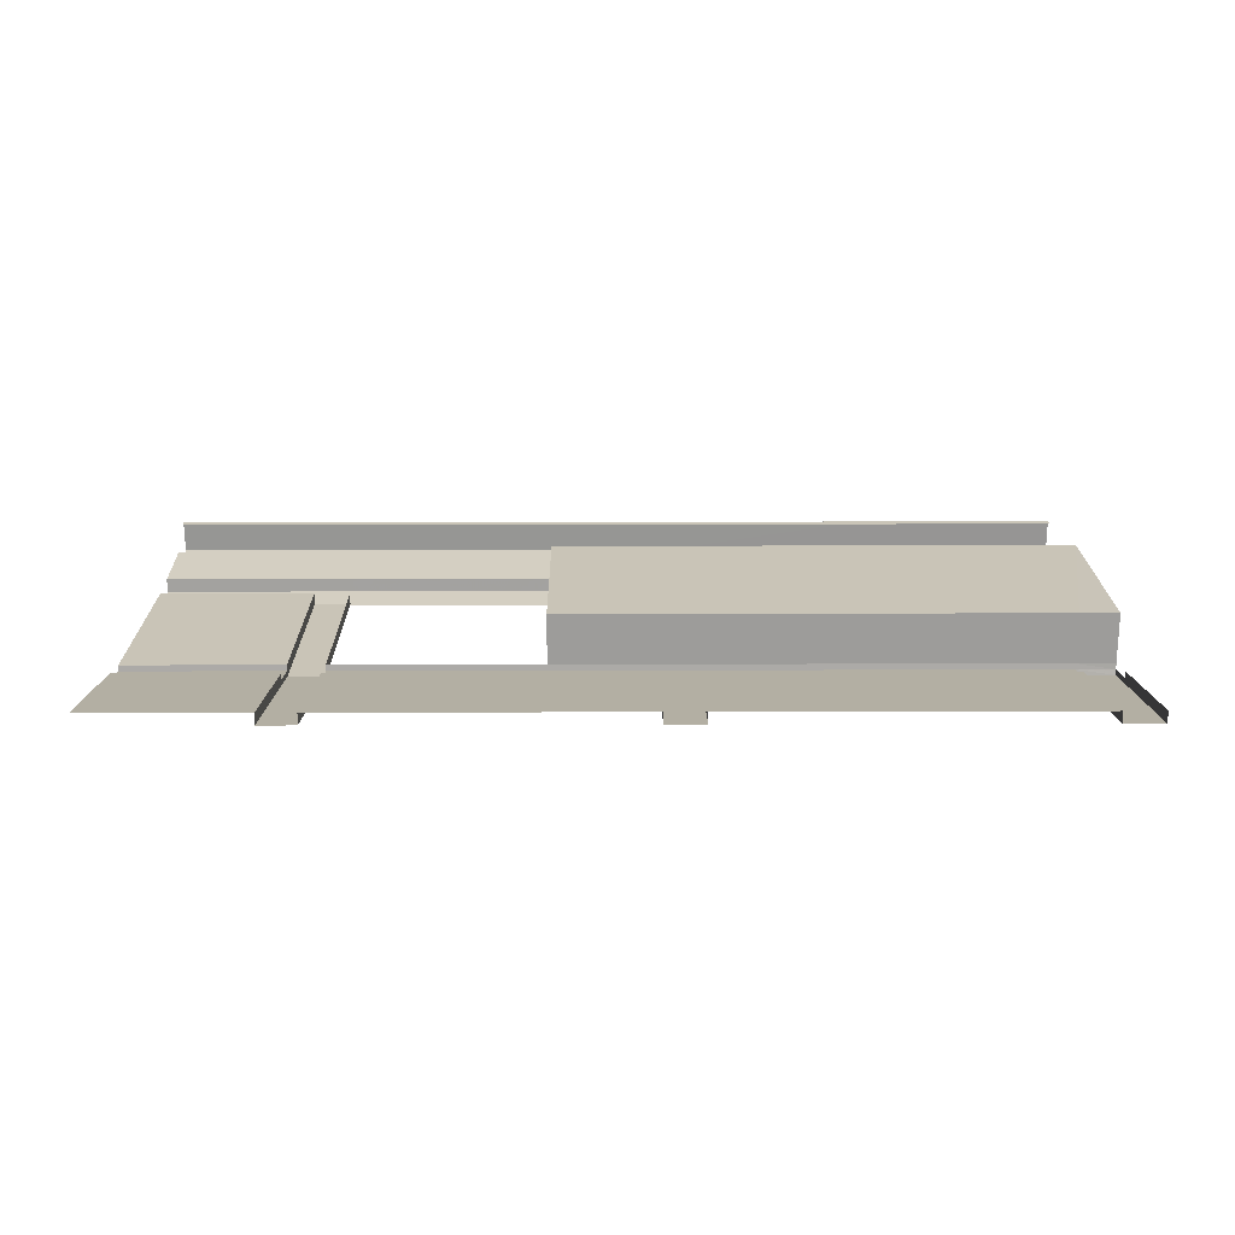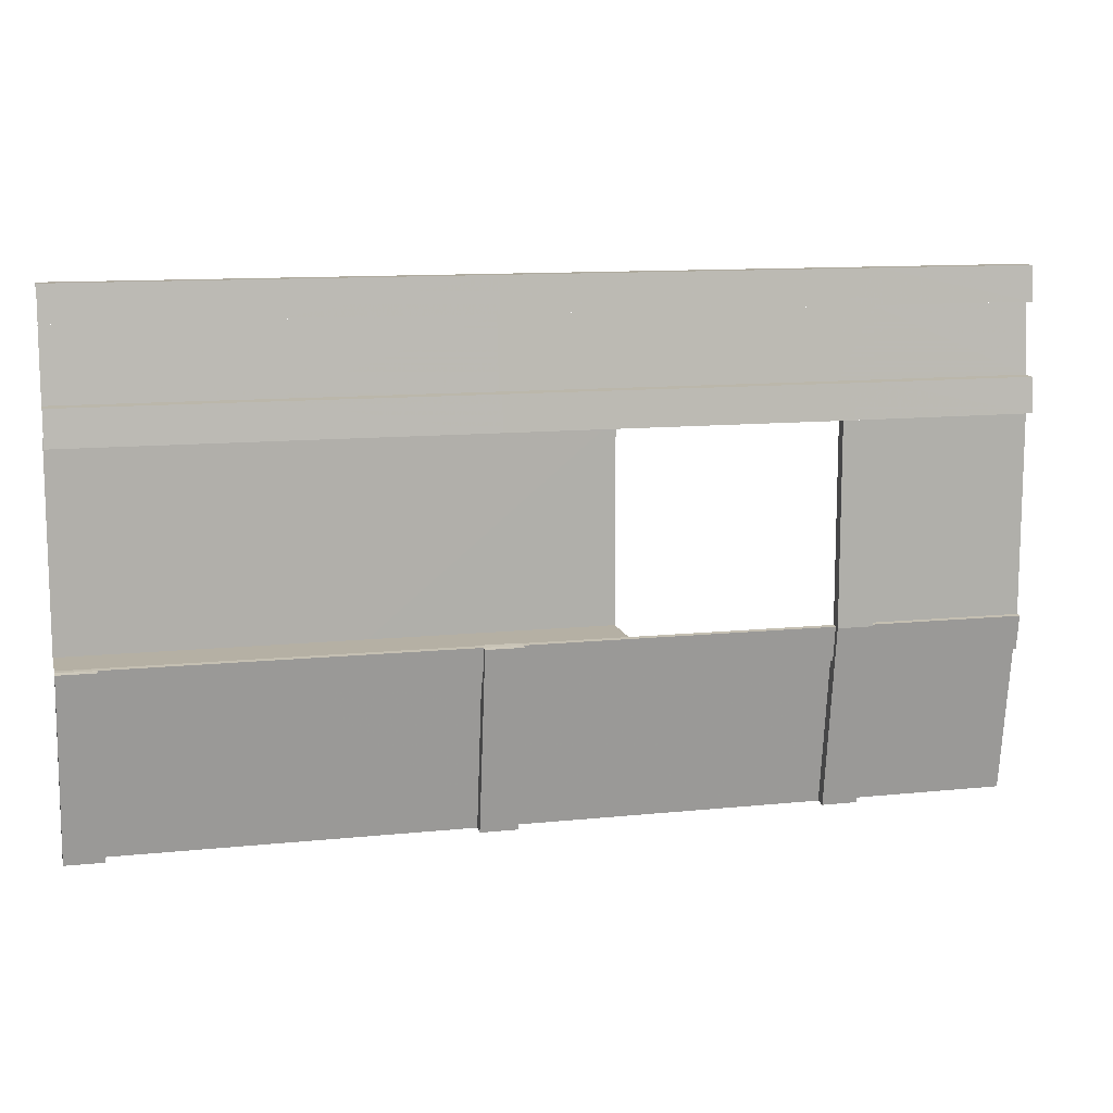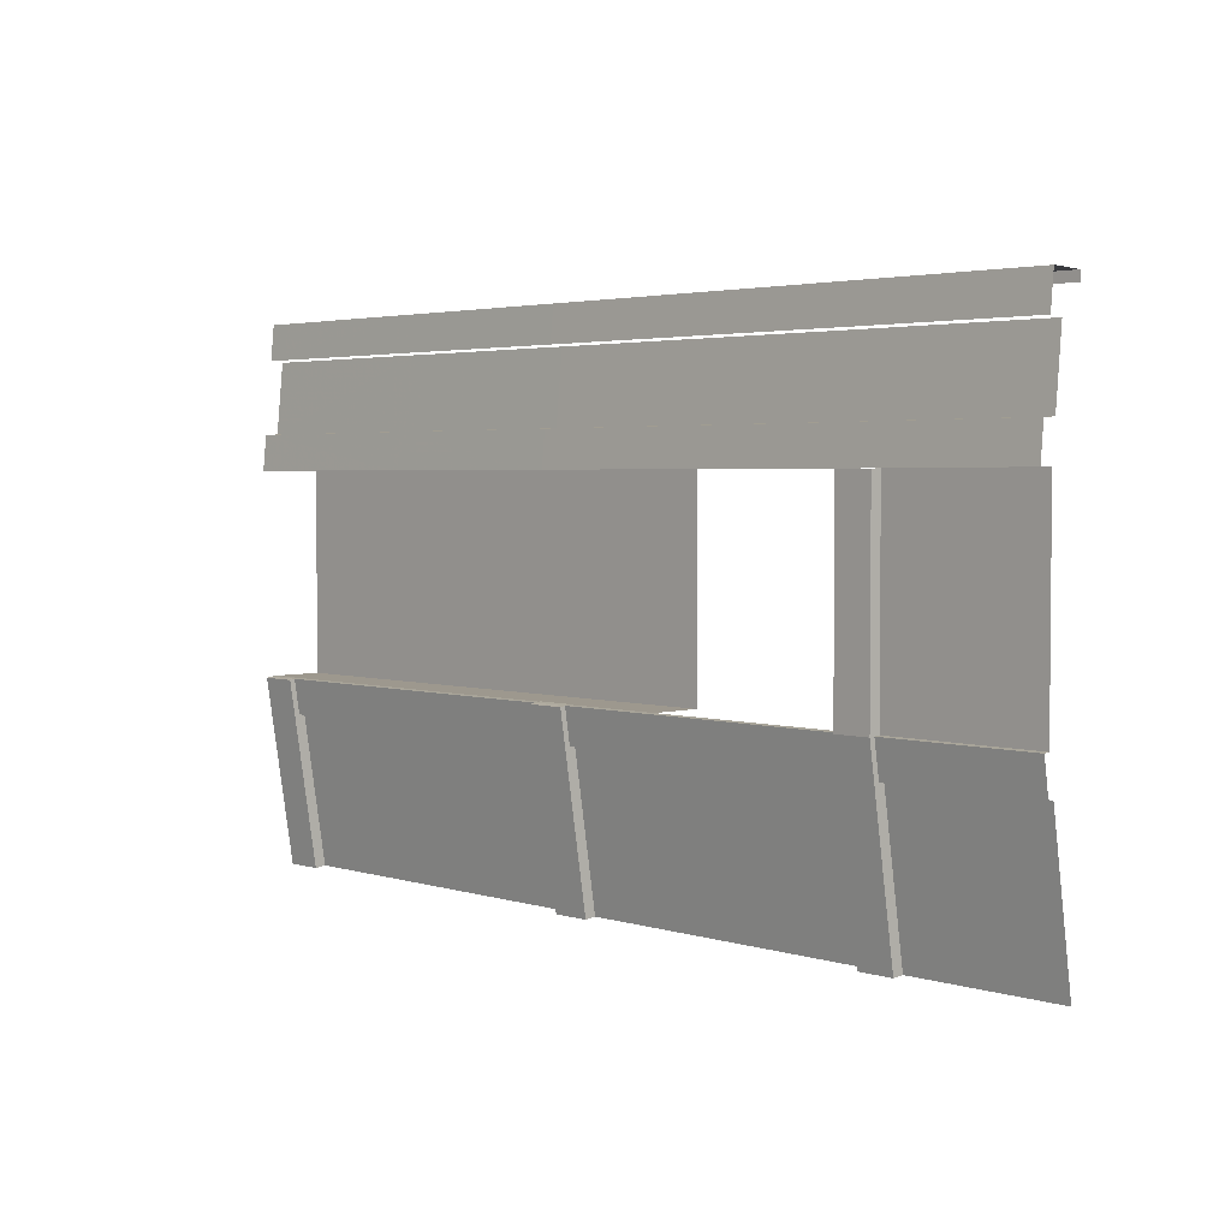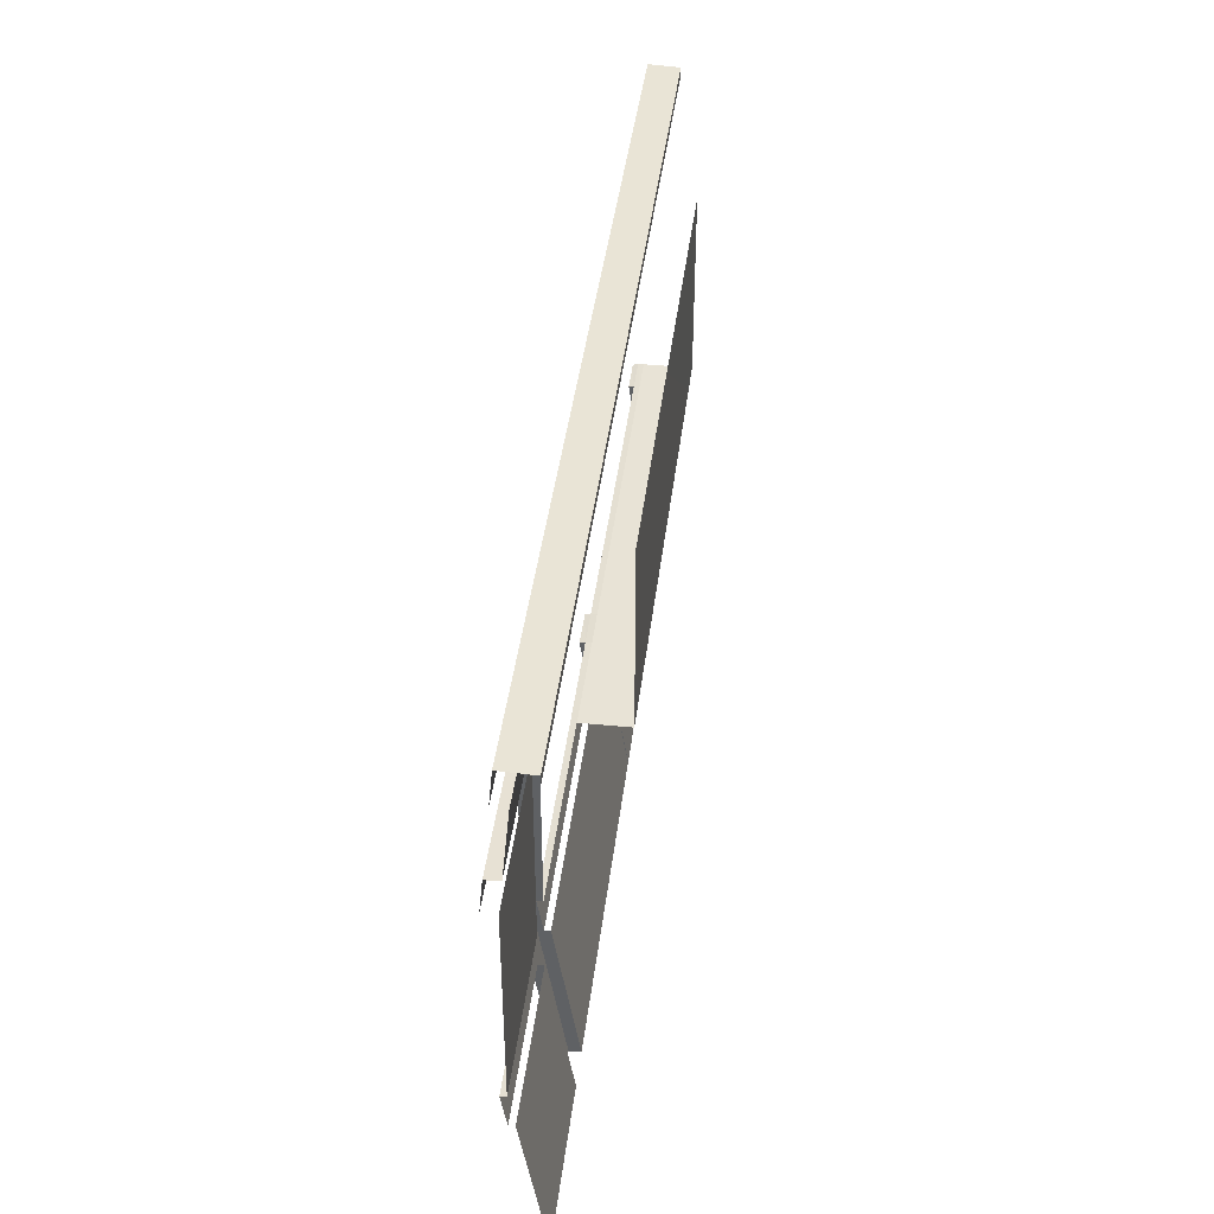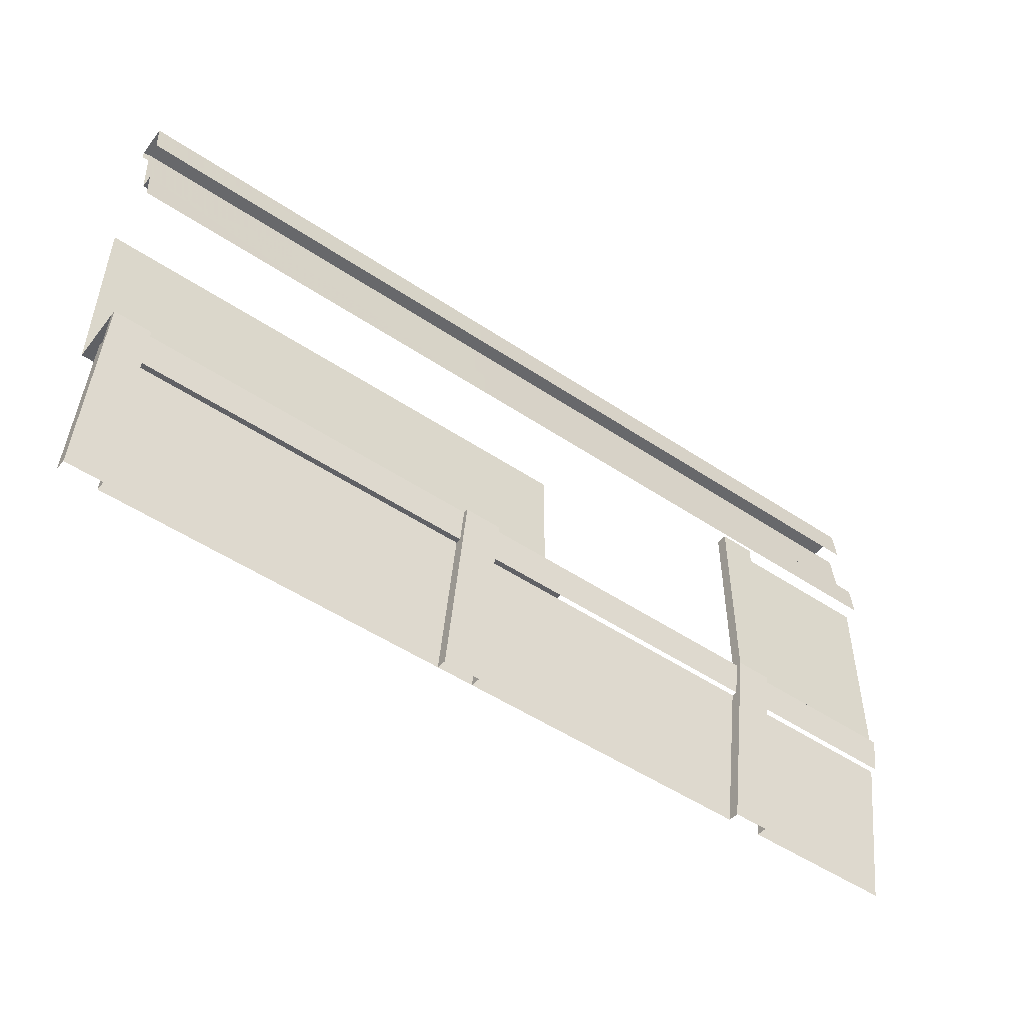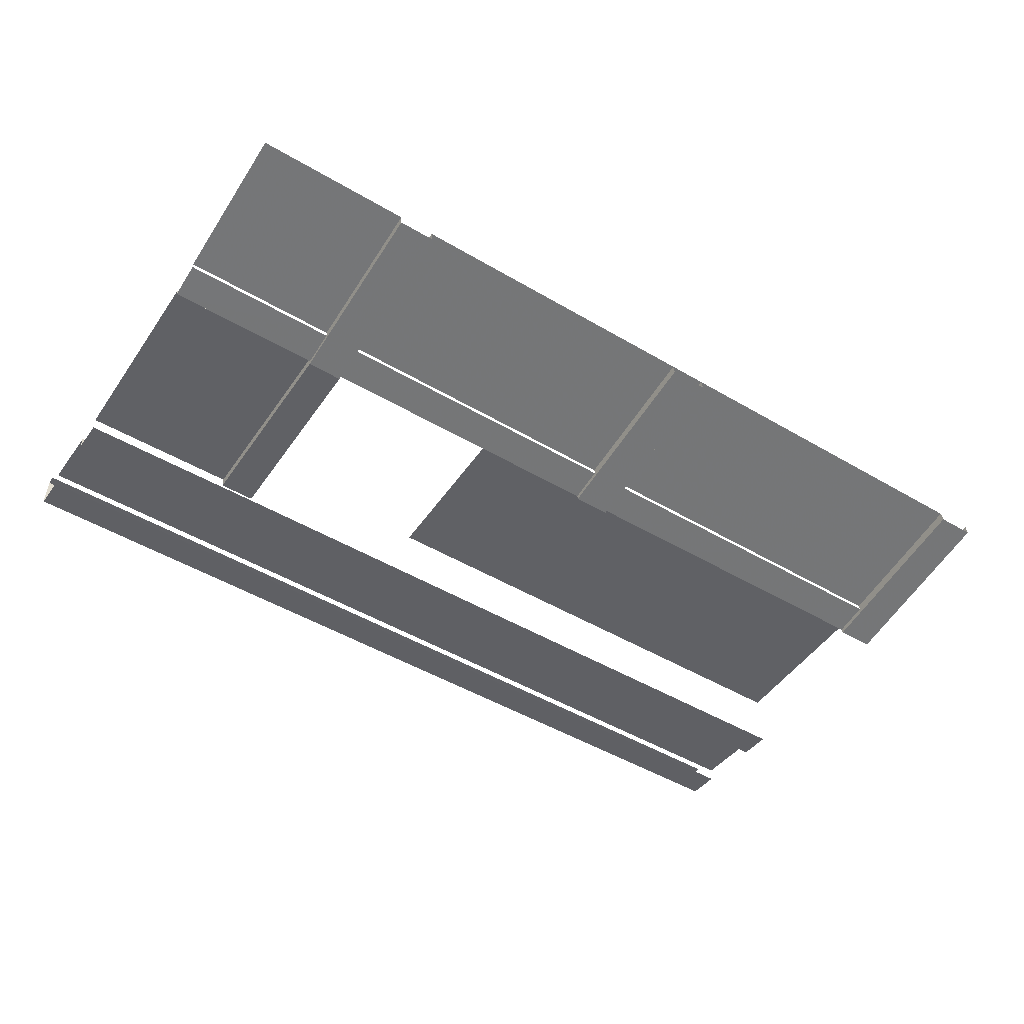
<metadata>
{"format":"obj","ext":"obj","renderer":"f3d","projection":"perspective","resolution":1024,"background":"white","views":[{"elev":20.0,"azim":179.7,"up":"+Y"},{"elev":11.6,"azim":-14.0,"up":"+Z"},{"elev":3.2,"azim":46.4,"up":"+Z"},{"elev":41.5,"azim":96.9,"up":"+Z"},{"elev":-50.3,"azim":-36.4,"up":"+Z"},{"elev":-48.9,"azim":146.8,"up":"+Y"}]}
</metadata>
<code>
g huodong_jingsu_545_chuanti_01c
v 566.5 -34.02 973.5
v 499.9 -34.02 973.5
v 499.9 -40.19 909.1
v 566.5 -40.19 909.2
v -106.3 24.21 954.5
v -106.3 24.21 971.1
v 196.8 24.21 971.1
v 196.8 24.21 954.5
v 500 24.21 954.5
v 500 24.21 971.1
v 566.5 24.21 971.1
v 566.5 24.21 954.5
v -854.8 24.21 954.5
v -854.8 24.21 971.1
v -480.5 24.21 971.1
v -480.5 24.21 954.5
v -854.8 -26.85 778.1
v -480.5 -27.24 778.1
v -480.5 -14.89 906.8
v -854.8 -14.47 906.8
v -106.3 -15.3 906.8
v -106.3 -27.63 778.1
v 196.8 -27.63 778.1
v 196.8 -15.3 906.8
v 500 -27.63 778.1
v 500 -15.3 906.8
v 566.5 -15.3 906.8
v 566.5 -27.63 778.2
v -854.8 -39.35 909.2
v -480.6 -39.77 909.2
v -480.6 -33.59 973.6
v -854.8 -33.16 973.6
v -106.3 -40.19 909.1
v 196.8 -40.19 909.1
v 196.8 -34.02 973.5
v -106.3 -34.02 973.5
v 854.8 -40.19 909.4
v 854.8 -34.02 973.5
v 854.8 24.21 971.1
v 854.8 24.21 954.5
v 854.8 -27.63 778.9
v 854.8 -15.3 907
v 499.9 -34.02 973.5
v 500 24.21 971.1
v 196.8 24.21 971.1
v 196.8 -34.02 973.5
v -106.3 24.21 971.1
v -106.3 -34.02 973.5
v -480.5 24.21 971.1
v -480.6 -33.59 973.6
v -854.8 -33.16 973.6
v -854.8 24.21 971.1
v 566.5 -34.02 973.5
v 854.8 -34.02 973.5
v 854.8 24.21 971.1
v 566.5 24.21 971.1
v -784.5 -43.95 275.7
v -854.7 -43.95 275.7
v -854.7 -0.01479 -3.511
v -784.5 -0.01479 -3.529
v 566.5 -54.19 340.9
v 500 -54.19 340.9
v 500 -44.05 276.4
v 566.5 -44.05 276.4
v 566.5 -54.48 712
v 500 -54.48 711.8
v -784.5 -54.09 340.1
v -854.7 -54.09 340.1
v -106.3 -34.08 277.2
v 500 -34.08 277.2
v 500 -44.22 341.6
v -106.3 -44.22 341.6
v 566.5 -34.08 277.2
v 854.8 -34.08 277.2
v 854.8 -44.22 341.6
v 566.5 -44.22 341.6
v -449.7 -34.08 277.2
v -449.7 -44.22 341.6
v 500 -0.1077 -2.9
v 566.5 -0.1077 -2.837
v -784.5 -44.22 341.6
v -784.5 -34.08 277.2
v -106.3 -44.22 341.6
v 500 -44.22 341.6
v 500 -33.51 342.8
v 121.2 -33.51 342.8
v -449.7 -44.22 341.6
v -323.3 -33.51 342.8
v -784.5 -44.22 341.6
v -784.5 -33.51 342.8
v -854.7 -44.41 341.9
v -784.5 -44.22 341.6
v -784.5 -33.51 342.8
v -854.6 -33.51 342.8
v 566.5 -44.22 341.6
v 854.8 -44.22 341.6
v 854.8 -33.51 342.8
v 566.5 -33.51 342.8
v -784.5 -54.09 340.1
v -784.5 -43.95 275.7
v -784.5 -34.08 277.2
v -784.5 -44.22 341.6
v -854.7 -54.09 340.1
v -784.5 -54.09 340.1
v -854.7 -43.95 275.7
v -854.7 -54.09 340.1
v -854.7 -44.41 341.9
v -854.7 -33.94 275.8
v -854.7 -0.01479 -3.511
v -854.7 21.3 -1.391
v -784.5 -0.01479 -3.529
v -784.5 20.57 -0.8435
v 500 -54.19 340.9
v 500 -54.48 711.8
v 500 -33.8 713.7
v 500 -44.22 341.6
v 500 -44.05 276.4
v 500 -34.08 277.2
v 500 20.57 -1.011
v 500 -0.1077 -2.9
v 566.5 -44.05 276.4
v 566.5 -0.1077 -2.837
v 566.5 20.57 -0.9476
v 566.5 -34.08 277.2
v 566.5 -54.19 340.9
v 566.5 -44.22 341.6
v 566.5 -54.48 712
v 566.5 -33.8 713.9
v -854.7 -22.64 277.8
v -784.5 -23.37 278.3
v 500 -23.37 278.3
v 566.5 -23.37 278.3
v 566.5 -33.51 342.8
v 500 -33.51 342.8
v -68.78 -43.95 275.7
v -138.9 -43.95 275.7
v -138.9 -0.01484 -3.511
v -68.78 -0.01485 -3.529
v -68.78 -54.09 340.1
v -138.9 -54.09 340.1
v -68.78 -54.09 340.1
v -68.78 -43.95 275.7
v -68.78 -34.08 277.2
v -68.78 -44.22 341.6
v -138.9 -54.09 340.1
v -68.78 -54.09 340.1
v -68.78 -44.22 341.6
v -138.9 -44.41 341.9
v -138.9 -43.95 275.7
v -138.9 -54.09 340.1
v -138.9 -44.41 341.9
v -138.9 -33.94 275.8
v -138.9 -0.01484 -3.511
v -138.9 21.3 -1.391
v -68.78 -0.01485 -3.529
v -68.77 20.57 -0.8435
v -138.9 -22.64 277.8
v -68.77 -23.37 278.3
v -68.78 -33.01 343.3
v -138.9 -33.21 343.6
f 1 2 3
f 3 4 1
f 5 6 7
f 7 8 5
f 9 10 11
f 11 12 9
f 13 14 15
f 15 16 13
f 16 15 6
f 6 5 16
f 8 7 10
f 10 9 8
f 17 18 19
f 19 20 17
f 21 22 23
f 23 24 21
f 18 22 21
f 21 19 18
f 23 25 26
f 26 24 23
f 27 26 25
f 25 28 27
f 29 30 31
f 31 32 29
f 33 34 35
f 35 36 33
f 30 33 36
f 36 31 30
f 34 3 2
f 2 35 34
f 1 4 37
f 37 38 1
f 12 11 39
f 39 40 12
f 27 28 41
f 41 42 27
f 43 44 45
f 45 46 43
f 46 45 47
f 47 48 46
f 48 47 49
f 49 50 48
f 51 50 49
f 49 52 51
f 53 54 55
f 55 56 53
f 43 53 56
f 56 44 43
f 57 58 59
f 59 60 57
f 61 62 63
f 63 64 61
f 65 66 62
f 62 61 65
f 58 57 67
f 67 68 58
f 69 70 71
f 71 72 69
f 73 74 75
f 75 76 73
f 77 69 72
f 72 78 77
f 64 63 79
f 79 80 64
f 77 78 81
f 81 82 77
f 83 84 85
f 85 86 83
f 87 83 86
f 86 88 87
f 89 87 88
f 88 90 89
f 91 92 93
f 93 94 91
f 95 96 97
f 97 98 95
f 99 100 101
f 101 102 99
f 103 104 92
f 92 91 103
f 105 106 107
f 107 108 105
f 109 105 108
f 108 110 109
f 100 111 112
f 112 101 100
f 113 114 115
f 115 116 113
f 117 113 116
f 116 118 117
f 117 118 119
f 119 120 117
f 121 122 123
f 123 124 121
f 125 121 124
f 124 126 125
f 127 125 126
f 126 128 127
f 108 129 110
f 112 130 101
f 118 131 119
f 123 132 124
f 126 133 128
f 115 134 116
f 135 136 137
f 137 138 135
f 136 135 139
f 139 140 136
f 141 142 143
f 143 144 141
f 145 146 147
f 147 148 145
f 149 150 151
f 151 152 149
f 153 149 152
f 152 154 153
f 142 155 156
f 156 143 142
f 152 157 154
f 156 158 143
f 159 160 148
f 148 147 159
g huodong_jingsu_545_chuanti_01c
v -854.6 58.3 342.8
v -784.5 58.3 342.8
v -854.6 58.77 713.7
v -854.6 58.3 342.8
v -854.6 -33.51 342.8
v -784.5 -33.51 342.8
v -784.5 58.3 342.8
v -323.3 -33.51 342.8
v -323.3 58.3 342.8
v 121.2 58.01 713.8
v -323.8 58.39 713.8
v -323.3 58.3 342.8
v 121.2 58.3 342.8
v 121.2 -33.51 342.8
v 121.2 58.3 342.8
f 161 162 163
f 164 165 166
f 166 167 164
f 167 166 168
f 168 169 167
f 170 171 172
f 172 173 170
f 169 168 174
f 174 175 169
f 171 163 162
f 162 172 171
g huodong_jingsu_545_chuanti_01c
v -854.8 -51.82 776.9
v -854.8 -58.01 712.5
v -480.6 -58.39 712.6
v -480.6 -52.21 776.9
v -106.3 -52.61 776.9
v -106.3 -58.77 712.6
v 196.8 -58.77 712.6
v 196.8 -52.61 776.9
v 500 -58.77 712.6
v 500 -52.61 776.9
v 566.5 -52.61 777.1
v 566.5 -58.77 712.8
v 854.8 -58.77 713.6
v 854.8 -52.61 777.7
v 566.5 -52.61 777.1
v 854.8 -52.61 777.7
v 854.8 -27.63 778.9
v 566.5 -27.63 778.2
v 500 -52.61 776.9
v 500 -27.63 778.1
v 196.8 -52.61 776.9
v 196.8 -27.63 778.1
v -106.3 -52.61 776.9
v -106.3 -27.63 778.1
v -480.6 -52.21 776.9
v -480.5 -27.24 778.1
v -854.8 -51.82 776.9
v -854.8 -26.85 778.1
v -106.3 -23.37 278.3
v -106.3 20.57 -1.011
v 500 20.57 -1.011
v 500 -23.37 278.3
v 566.5 -23.37 278.3
v 566.5 20.57 -0.9476
v 854.8 20.57 -0.6738
v 854.8 -23.37 278.4
v 566.5 -33.8 713.9
v 566.5 -33.51 342.8
v 854.8 -33.51 342.8
v 854.8 -33.8 714.8
v -784.5 -23.37 278.3
v -784.5 20.57 -0.8435
v -449.7 20.57 -0.9271
v -449.7 -23.37 278.3
v -106.3 20.57 -1.011
v -106.3 -23.37 278.3
f 176 177 178
f 178 179 176
f 180 181 182
f 182 183 180
f 179 178 181
f 181 180 179
f 183 182 184
f 184 185 183
f 186 185 184
f 184 187 186
f 186 187 188
f 188 189 186
f 190 191 192
f 192 193 190
f 194 190 193
f 193 195 194
f 196 194 195
f 195 197 196
f 198 196 197
f 197 199 198
f 200 198 199
f 199 201 200
f 202 200 201
f 201 203 202
f 204 205 206
f 206 207 204
f 208 209 210
f 210 211 208
f 212 213 214
f 214 215 212
f 216 217 218
f 218 219 216
f 219 218 220
f 220 221 219

</code>
